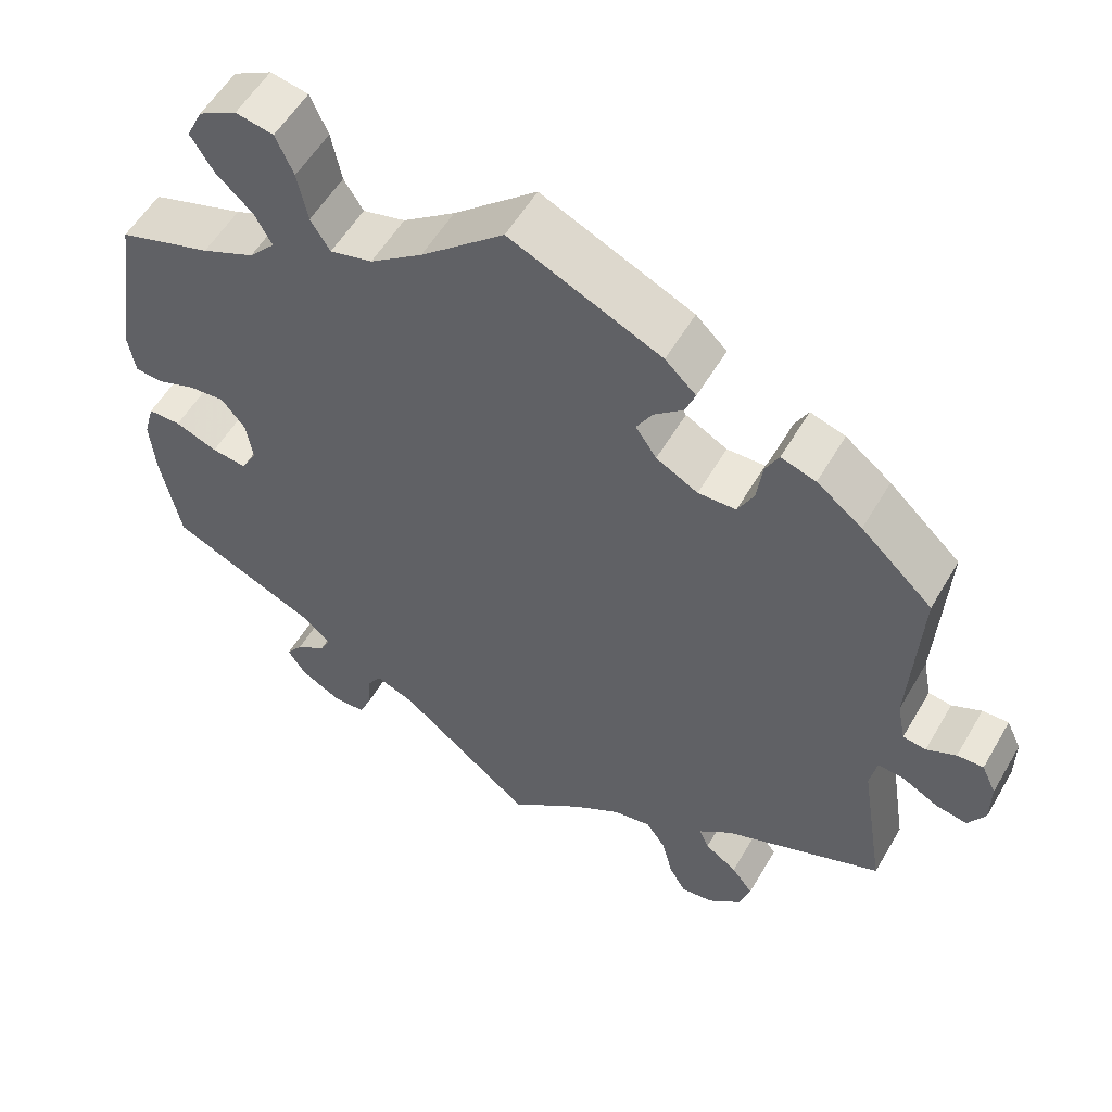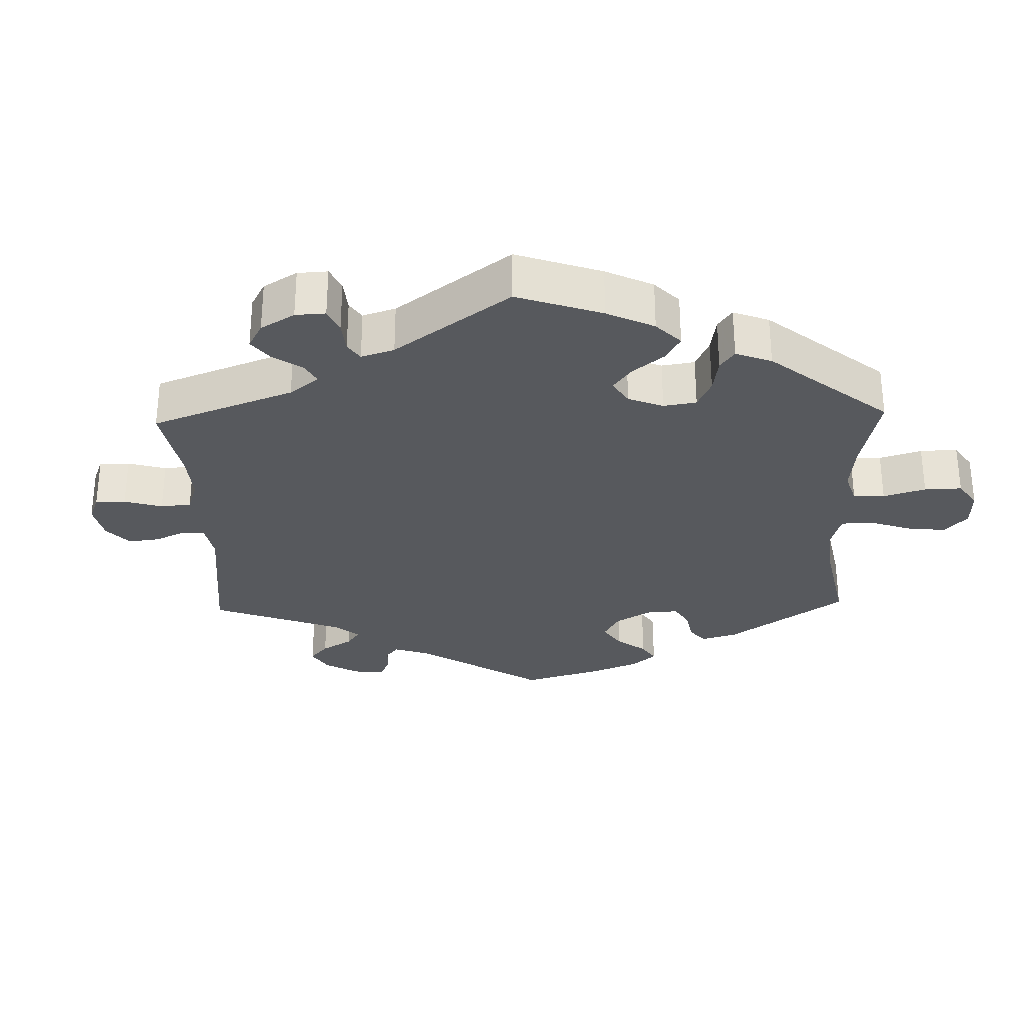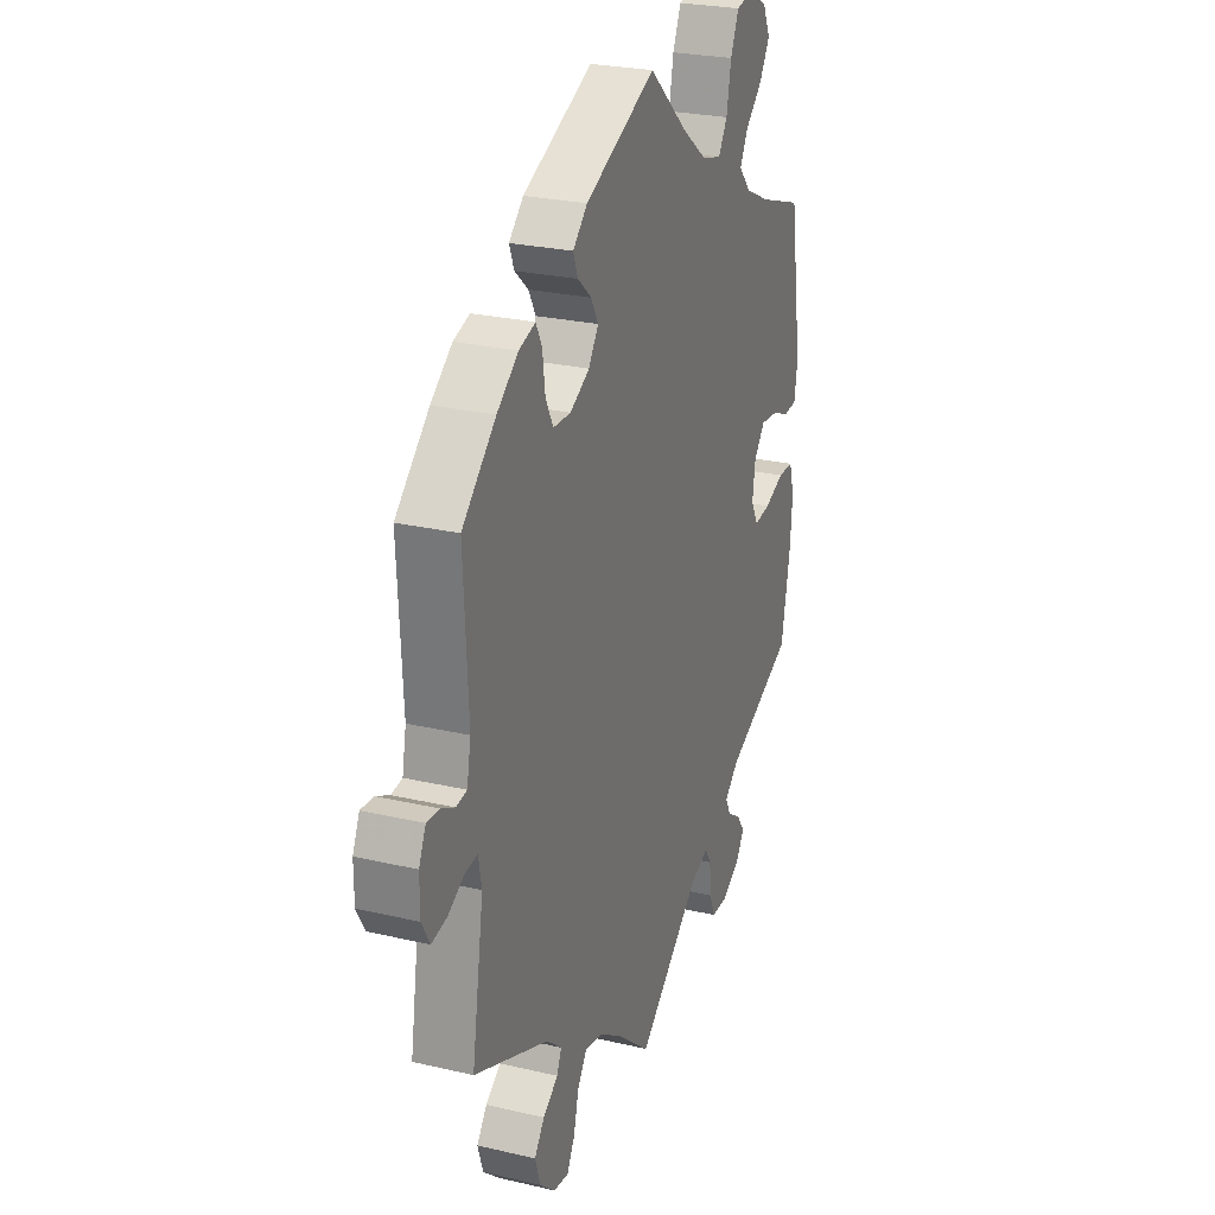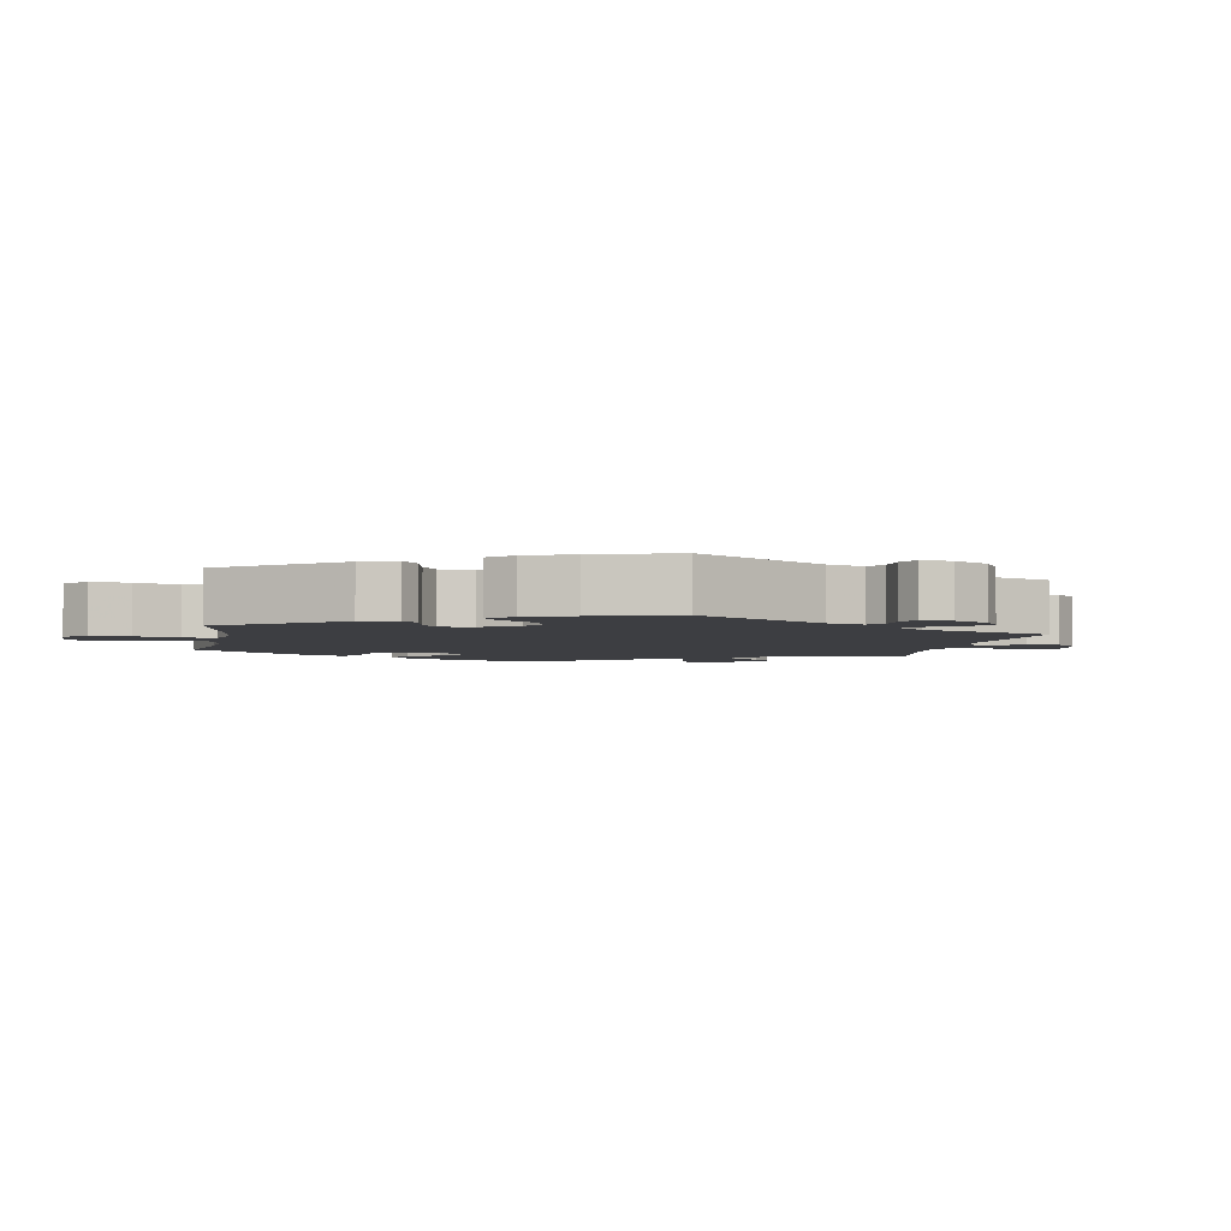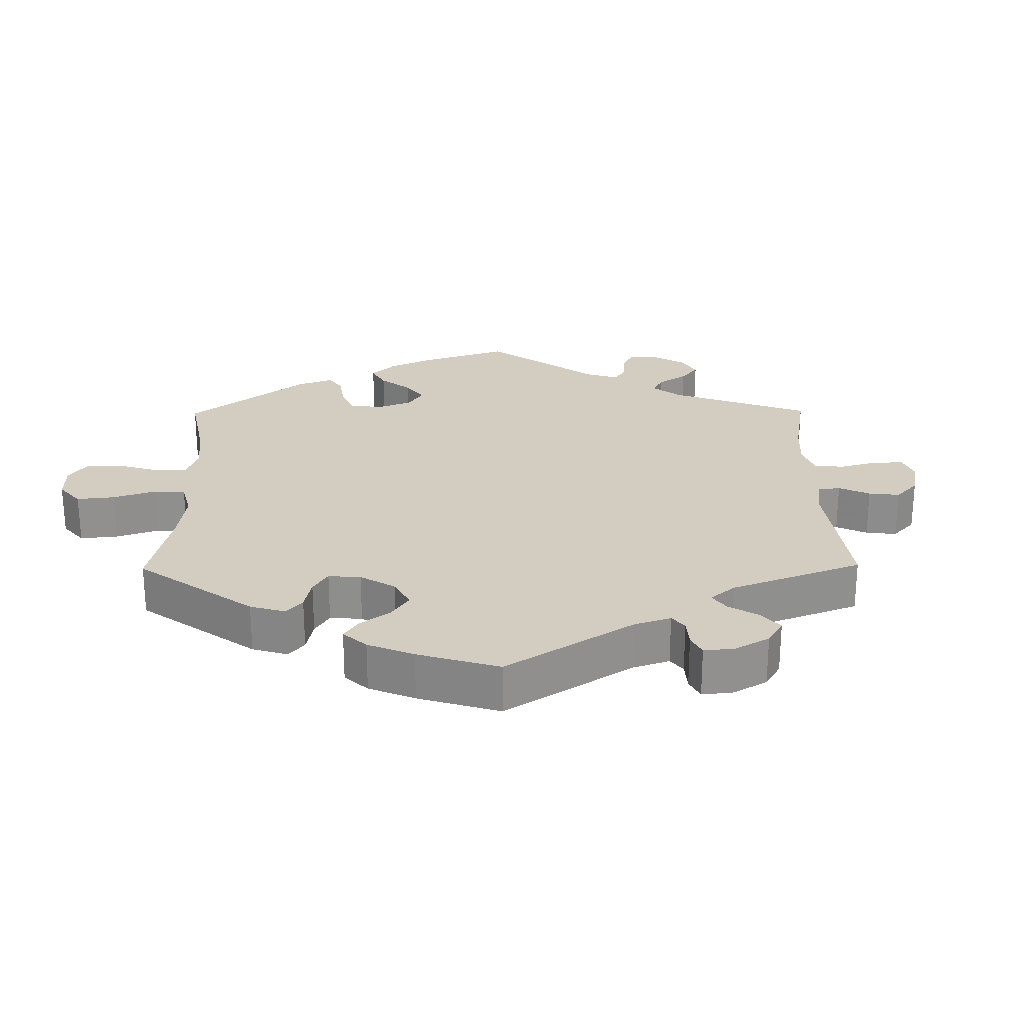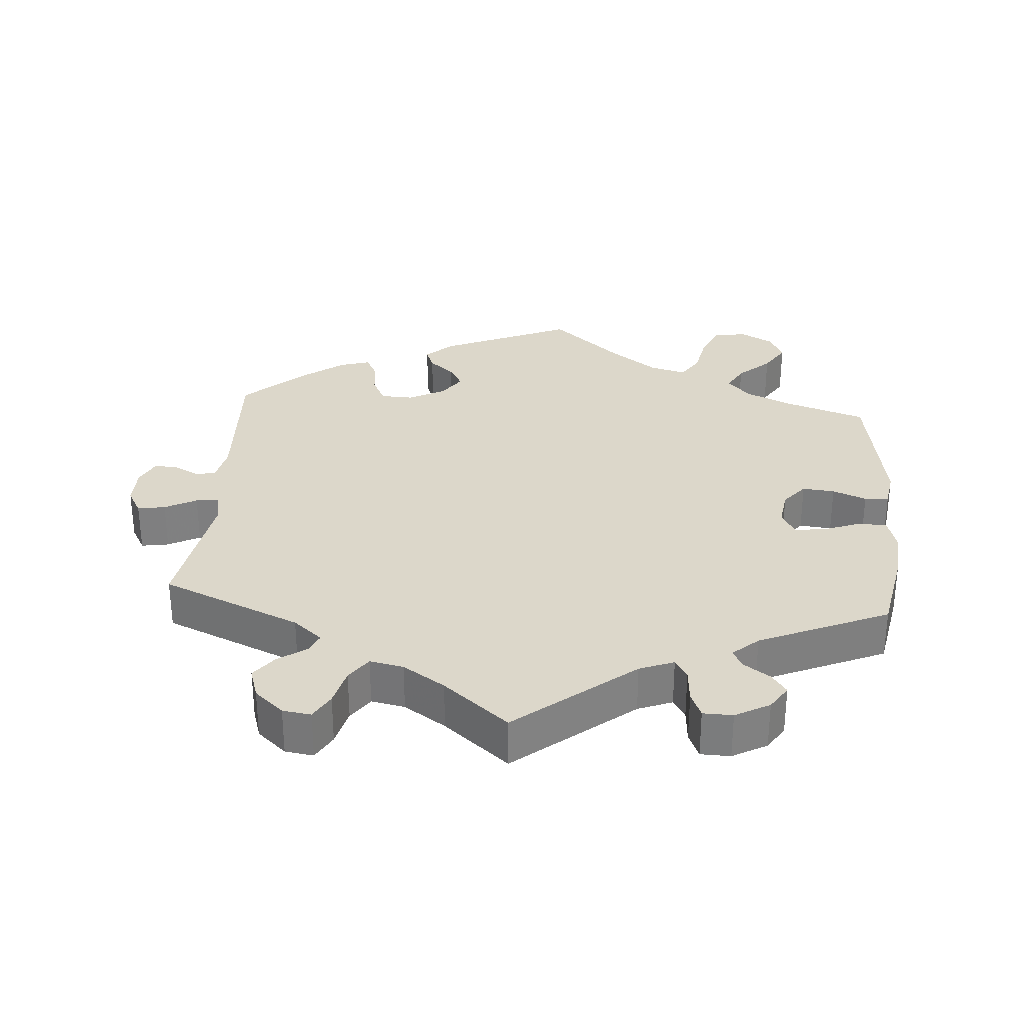
<metadata>
{"format":"obj","ext":"obj","renderer":"f3d","projection":"perspective","resolution":1024,"background":"white","views":[{"elev":55.9,"azim":30.0,"up":"+Z"},{"elev":-29.1,"azim":-118.3,"up":"+Y"},{"elev":25.8,"azim":110.4,"up":"+Z"},{"elev":-3.5,"azim":49.5,"up":"+Y"},{"elev":24.7,"azim":59.3,"up":"+Y"},{"elev":30.6,"azim":-175.6,"up":"+Y"}]}
</metadata>
<code>
v 0.312 0.07 -0.616
v 0.444 0.07 0.396
v -0.347 0.07 0.383
v -0.174 0.07 -0.478
v -0.429 0.07 0.053
v 0.504 0.07 -0.104
v -0.247 0.07 -0.539
v -0.563 0.07 0.031
v 0.37 0.07 -0.531
v 0.208 0.07 -0.489
v -0.108 0.07 0.524
v 0.234 0.07 -0.526
v 0.635 0.07 -0.092
v -0.383 0.07 0.506
v -0.41 0.07 -0.078
v -0.341 0.07 0.625
v -0.398 0.07 0.015
v 0.525 0.07 0.086
v 0.248 0.07 -0.583
v 0.316 0.07 0.367
v 0.566 0.07 0.026
v -0.456 0.07 -0.073
v 0.185 0.07 0.428
v 0.096 0.07 -0.54
v -0.572 0.07 0.087
v 0.536 0.07 0.03
v 0.192 0.07 0.352
v -0.358 0.07 -0.551
v 0.385 0.07 0.441
v -0.243 0.07 -0.487
v 0.657 0.07 0.006
v -0.39 0.07 -0.04
v 0 0.07 -0.62
v -0.321 0.07 -0.456
v -0.176 0.07 0.473
v 0.295 0.07 0.325
v -0.477 0.07 0.048
v -0.36 0.07 -0.483
v 0.547 0.07 -0.06
v 0.165 0.07 0.392
v -0.562 0.07 -0.18
v 0.287 0.07 -0.435
v 0.158 0.07 -0.499
v -0.416 0.07 0.351
v -0.231 0.07 0.458
v -0.568 0.07 -0.103
v 0.604 0.07 0.045
v -0.537 0.07 -0.31
v 0.355 0.07 -0.578
v 0.513 0.07 -0.057
v 0.638 0.07 0.047
v 0.342 0.07 -0.494
v 0.223 0.07 0.461
v 0.236 0.07 0.495
v -0.537 0.07 0.31
v 0.537 0.07 0.31
v -0.412 0.07 0.553
v -0.382 0.07 -0.514
v 0.537 0.07 -0.31
v 0.27 0.07 -0.622
v -0.335 0.07 0.462
v -0.225 0.07 -0.458
v 0.3 0.07 -0.465
v 0.196 0.07 0.533
v 0.594 0.07 -0.085
v -0.313 0.07 0.421
v -0.511 0.07 -0.052
v -0.307 0.07 -0.428
v -0.345 0.07 -0.394
v 0.323 0.07 0.422
v -0.269 0.07 0.564
v -0.554 0.07 -0.053
v -0.292 0.07 0.616
v 0.246 0.07 0.323
v 0 0.07 0.62
v -0.527 0.07 0.028
v -0.391 0.07 0.597
v -0.307 0.07 -0.579
v 0.34 0.07 0.455
v 0.657 0.07 -0.053
v -0.263 0.07 -0.578
v -0.256 0.07 0.498
v 0.33 0.07 -0.399
v 0.312 -0 -0.616
v 0.444 -0 0.396
v -0.347 -0 0.383
v -0.174 -0 -0.478
v -0.429 -0 0.053
v 0.504 -0 -0.104
v -0.247 -0 -0.539
v -0.563 -0 0.031
v 0.37 -0 -0.531
v 0.208 -0 -0.489
v -0.108 -0 0.524
v 0.234 -0 -0.526
v 0.635 -0 -0.092
v -0.383 -0 0.506
v -0.41 -0 -0.078
v -0.341 -0 0.625
v -0.398 -0 0.015
v 0.525 -0 0.086
v 0.248 -0 -0.583
v 0.316 -0 0.367
v 0.566 -0 0.026
v -0.456 -0 -0.073
v 0.185 -0 0.428
v 0.096 -0 -0.54
v -0.572 -0 0.087
v 0.536 -0 0.03
v 0.192 -0 0.352
v -0.358 -0 -0.551
v 0.385 -0 0.441
v -0.243 -0 -0.487
v 0.657 -0 0.006
v -0.39 -0 -0.04
v 0 -0 -0.62
v -0.321 -0 -0.456
v -0.176 -0 0.473
v 0.295 -0 0.325
v -0.477 -0 0.048
v -0.36 -0 -0.483
v 0.547 -0 -0.06
v 0.165 -0 0.392
v -0.562 -0 -0.18
v 0.287 -0 -0.435
v 0.158 -0 -0.499
v -0.416 -0 0.351
v -0.231 -0 0.458
v -0.568 -0 -0.103
v 0.604 -0 0.045
v -0.537 -0 -0.31
v 0.355 -0 -0.578
v 0.513 -0 -0.057
v 0.638 -0 0.047
v 0.342 -0 -0.494
v 0.223 -0 0.461
v 0.236 -0 0.495
v -0.537 -0 0.31
v 0.537 -0 0.31
v -0.412 -0 0.553
v -0.382 -0 -0.514
v 0.537 -0 -0.31
v 0.27 -0 -0.622
v -0.335 -0 0.462
v -0.225 -0 -0.458
v 0.3 -0 -0.465
v 0.196 -0 0.533
v 0.594 -0 -0.085
v -0.313 -0 0.421
v -0.511 -0 -0.052
v -0.307 -0 -0.428
v -0.345 -0 -0.394
v 0.323 -0 0.422
v -0.269 -0 0.564
v -0.554 -0 -0.053
v -0.292 -0 0.616
v 0.246 -0 0.323
v 0 -0 0.62
v -0.527 -0 0.028
v -0.391 -0 0.597
v -0.307 -0 -0.579
v 0.34 -0 0.455
v 0.657 -0 -0.053
v -0.263 -0 -0.578
v -0.256 -0 0.498
v 0.33 -0 -0.399
f 6 59 83
f 50 6 83 42
f 80 13 65 39
f 80 39 50
f 31 80 50
f 21 47 51 31
f 26 21 31 50
f 18 26 50 42
f 2 56 18 42
f 20 70 79 29
f 36 20 29 2
f 64 54 53 23
f 11 75 64 23
f 35 11 23 40
f 45 35 40 27
f 16 73 71 82
f 16 82 45
f 77 16 45
f 61 14 57 77
f 66 61 77 45
f 3 66 45 27
f 8 25 55 44
f 37 76 8 44
f 5 37 44 3
f 17 5 3 27
f 46 72 67 22
f 46 22 15
f 69 48 41 46
f 68 69 46 15
f 28 58 38 34
f 28 34 68
f 78 28 68
f 30 7 81 78
f 62 30 78 68
f 24 33 4
f 43 24 4 62
f 10 43 62 68
f 1 60 19 12
f 1 12 10
f 49 1 10
f 63 52 9 49
f 63 49 10
f 42 63 10 68
f 36 2 42 68
f 74 36 68 15
f 32 17 27 74
f 15 32 74
f 166 142 89
f 125 166 89 133
f 122 148 96 163
f 133 122 163
f 133 163 114
f 114 134 130 104
f 133 114 104 109
f 125 133 109 101
f 125 101 139 85
f 112 162 153 103
f 85 112 103 119
f 106 136 137 147
f 106 147 158 94
f 123 106 94 118
f 110 123 118 128
f 165 154 156 99
f 128 165 99
f 128 99 160
f 160 140 97 144
f 128 160 144 149
f 110 128 149 86
f 127 138 108 91
f 127 91 159 120
f 86 127 120 88
f 110 86 88 100
f 105 150 155 129
f 98 105 129
f 129 124 131 152
f 98 129 152 151
f 117 121 141 111
f 151 117 111
f 151 111 161
f 161 164 90 113
f 151 161 113 145
f 87 116 107
f 145 87 107 126
f 151 145 126 93
f 95 102 143 84
f 93 95 84
f 93 84 132
f 132 92 135 146
f 93 132 146
f 151 93 146 125
f 151 125 85 119
f 98 151 119 157
f 157 110 100 115
f 157 115 98
f 83 166 125 42
f 42 125 146 63
f 63 146 135 52
f 52 135 92 9
f 9 92 132 49
f 49 132 84 1
f 1 84 143 60
f 60 143 102 19
f 19 102 95 12
f 12 95 93 10
f 10 93 126 43
f 43 126 107 24
f 24 107 116 33
f 33 116 87 4
f 4 87 145 62
f 62 145 113 30
f 30 113 90 7
f 7 90 164 81
f 81 164 161 78
f 78 161 111 28
f 28 111 141 58
f 58 141 121 38
f 38 121 117 34
f 34 117 151 68
f 68 151 152 69
f 69 152 131 48
f 48 131 124 41
f 41 124 129 46
f 46 129 155 72
f 72 155 150 67
f 67 150 105 22
f 22 105 98 15
f 15 98 115 32
f 32 115 100 17
f 17 100 88 5
f 5 88 120 37
f 37 120 159 76
f 76 159 91 8
f 8 91 108 25
f 25 108 138 55
f 55 138 127 44
f 44 127 86 3
f 3 86 149 66
f 66 149 144 61
f 61 144 97 14
f 14 97 140 57
f 57 140 160 77
f 77 160 99 16
f 16 99 156 73
f 73 156 154 71
f 71 154 165 82
f 82 165 128 45
f 45 128 118 35
f 35 118 94 11
f 11 94 158 75
f 75 158 147 64
f 64 147 137 54
f 54 137 136 53
f 53 136 106 23
f 23 106 123 40
f 40 123 110 27
f 27 110 157 74
f 74 157 119 36
f 36 119 103 20
f 20 103 153 70
f 70 153 162 79
f 79 162 112 29
f 29 112 85 2
f 2 85 139 56
f 56 139 101 18
f 18 101 109 26
f 26 109 104 21
f 21 104 130 47
f 47 130 134 51
f 51 134 114 31
f 31 114 163 80
f 80 163 96 13
f 13 96 148 65
f 65 148 122 39
f 39 122 133 50
f 50 133 89 6
f 6 89 142 59
f 59 142 166 83

</code>
